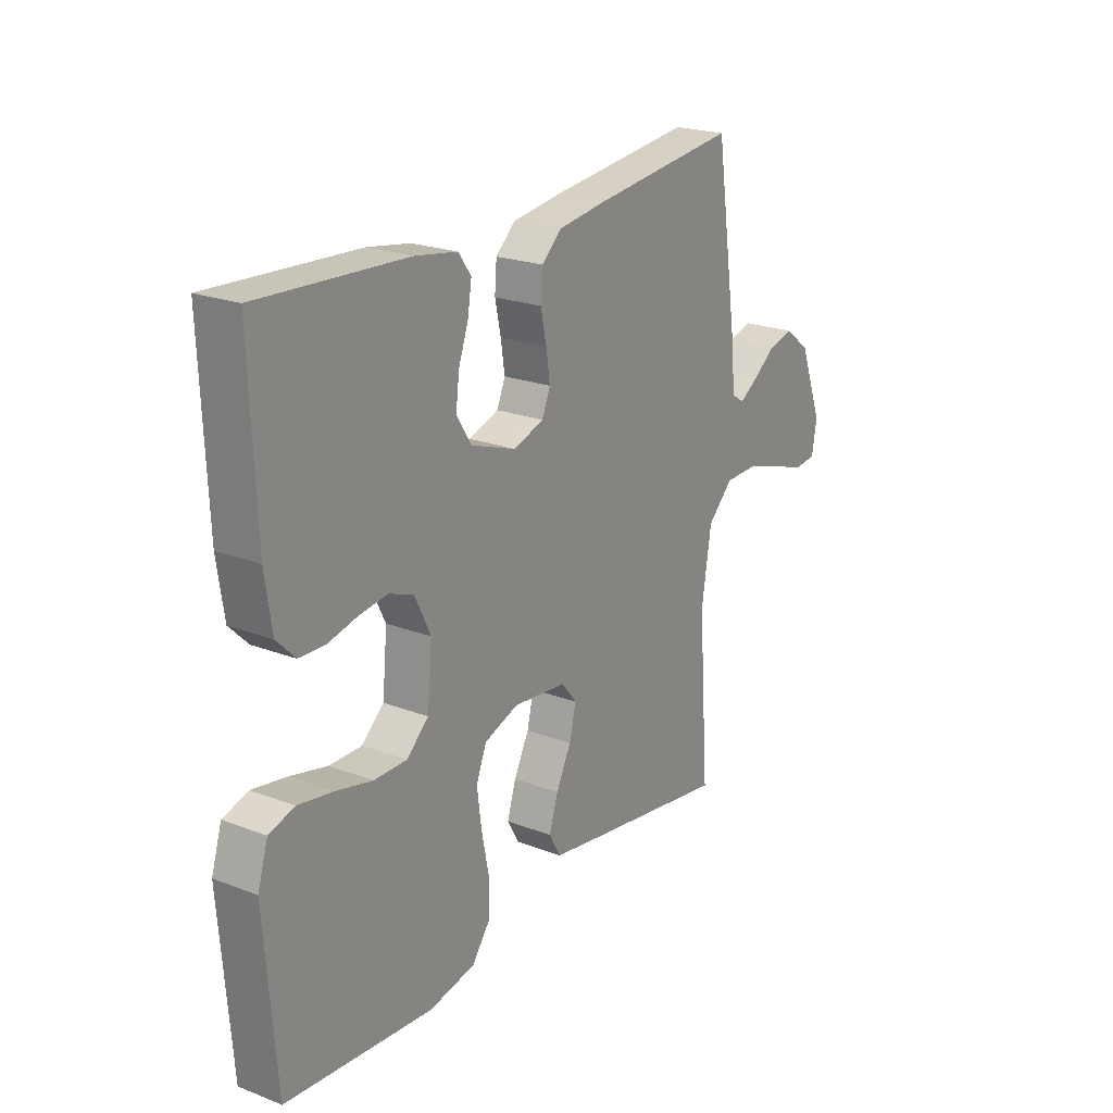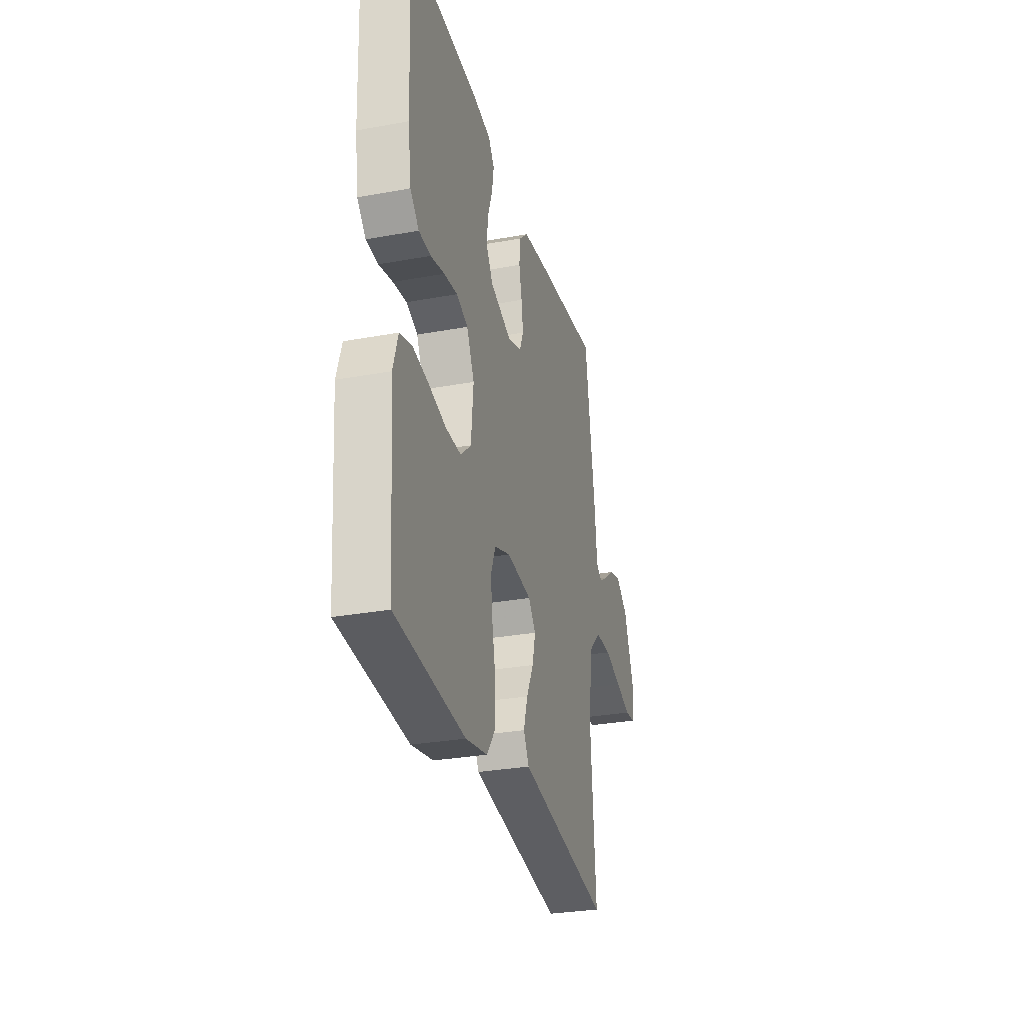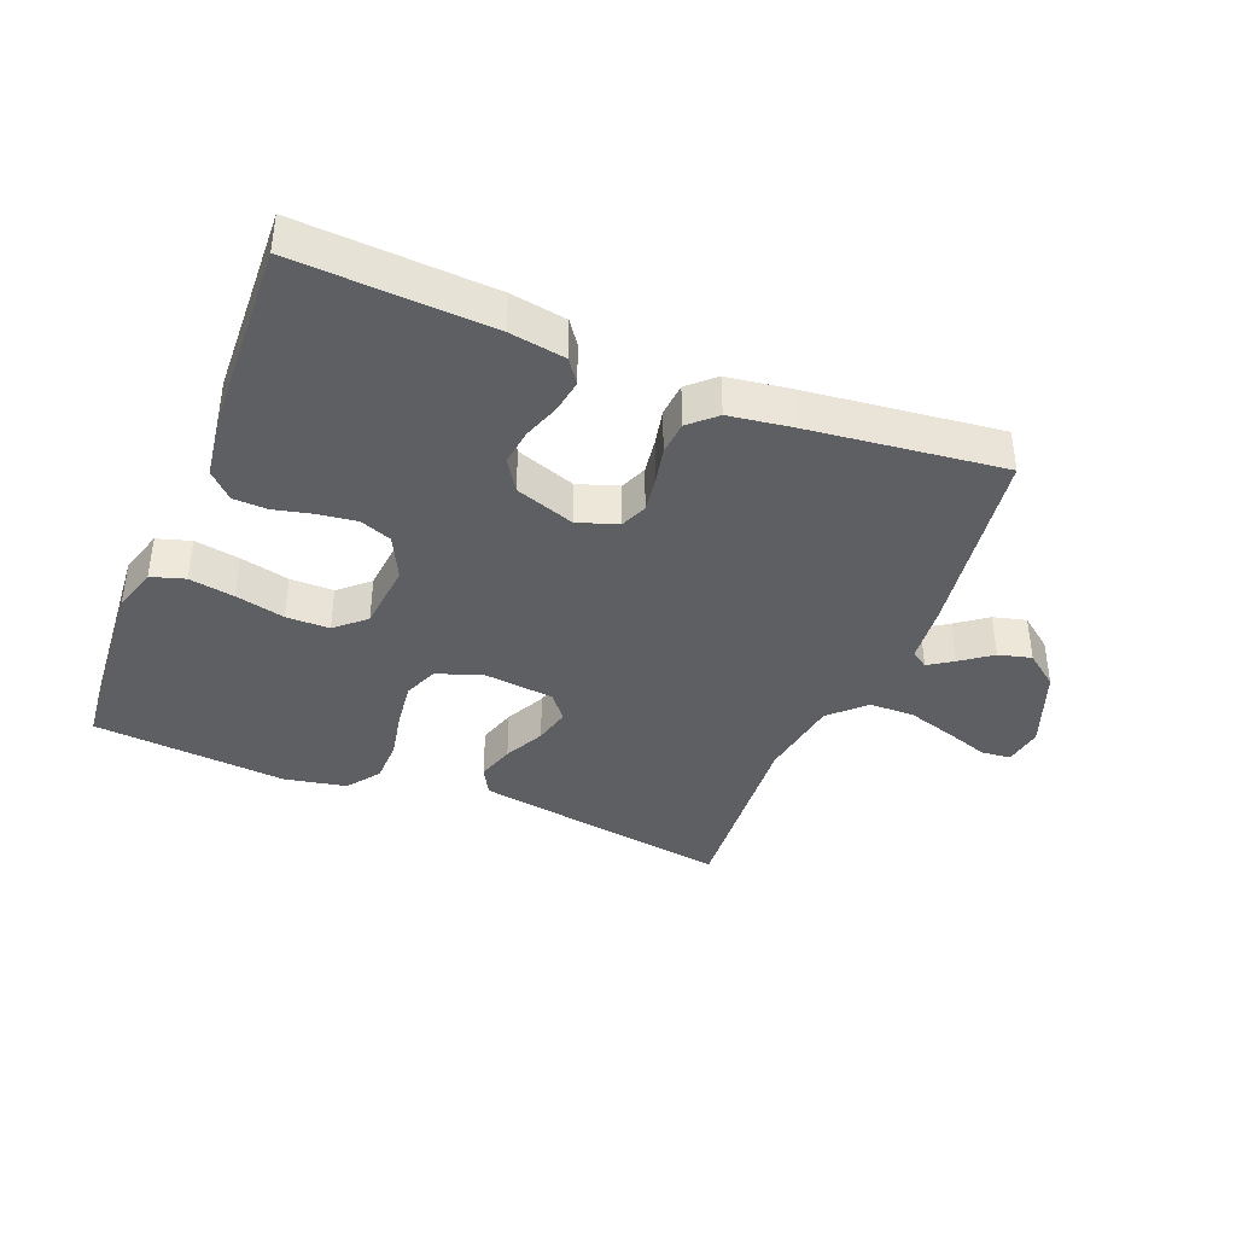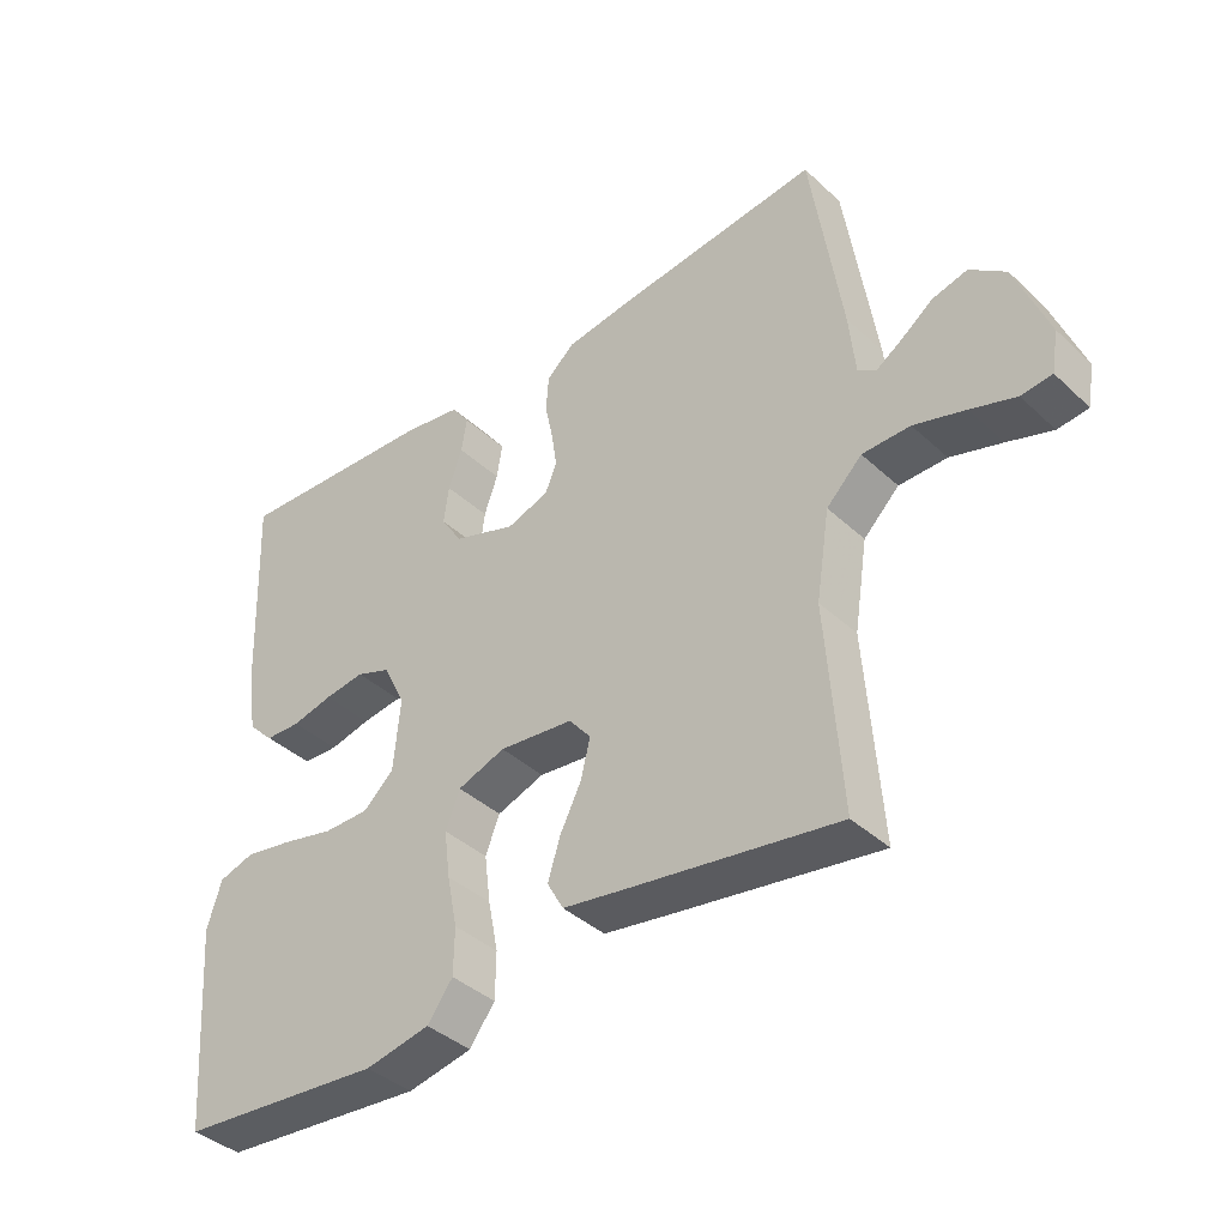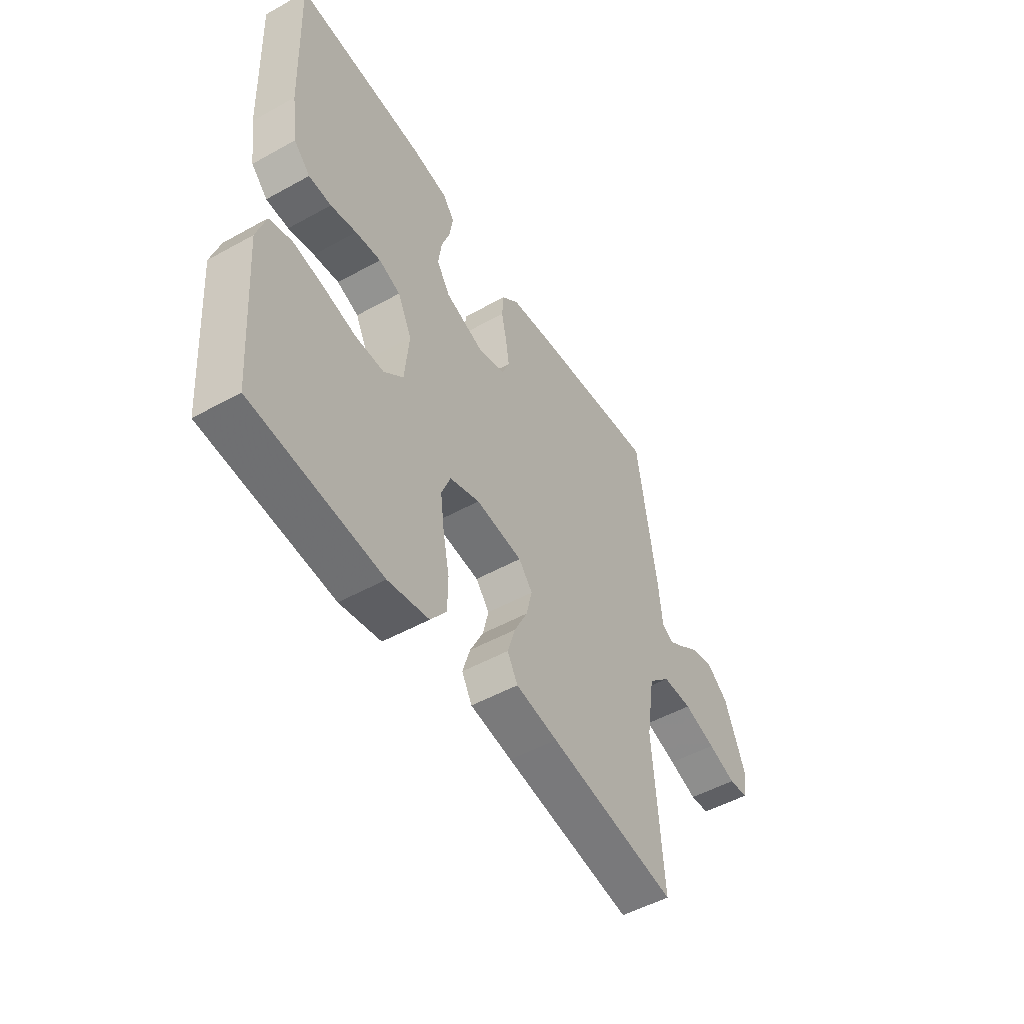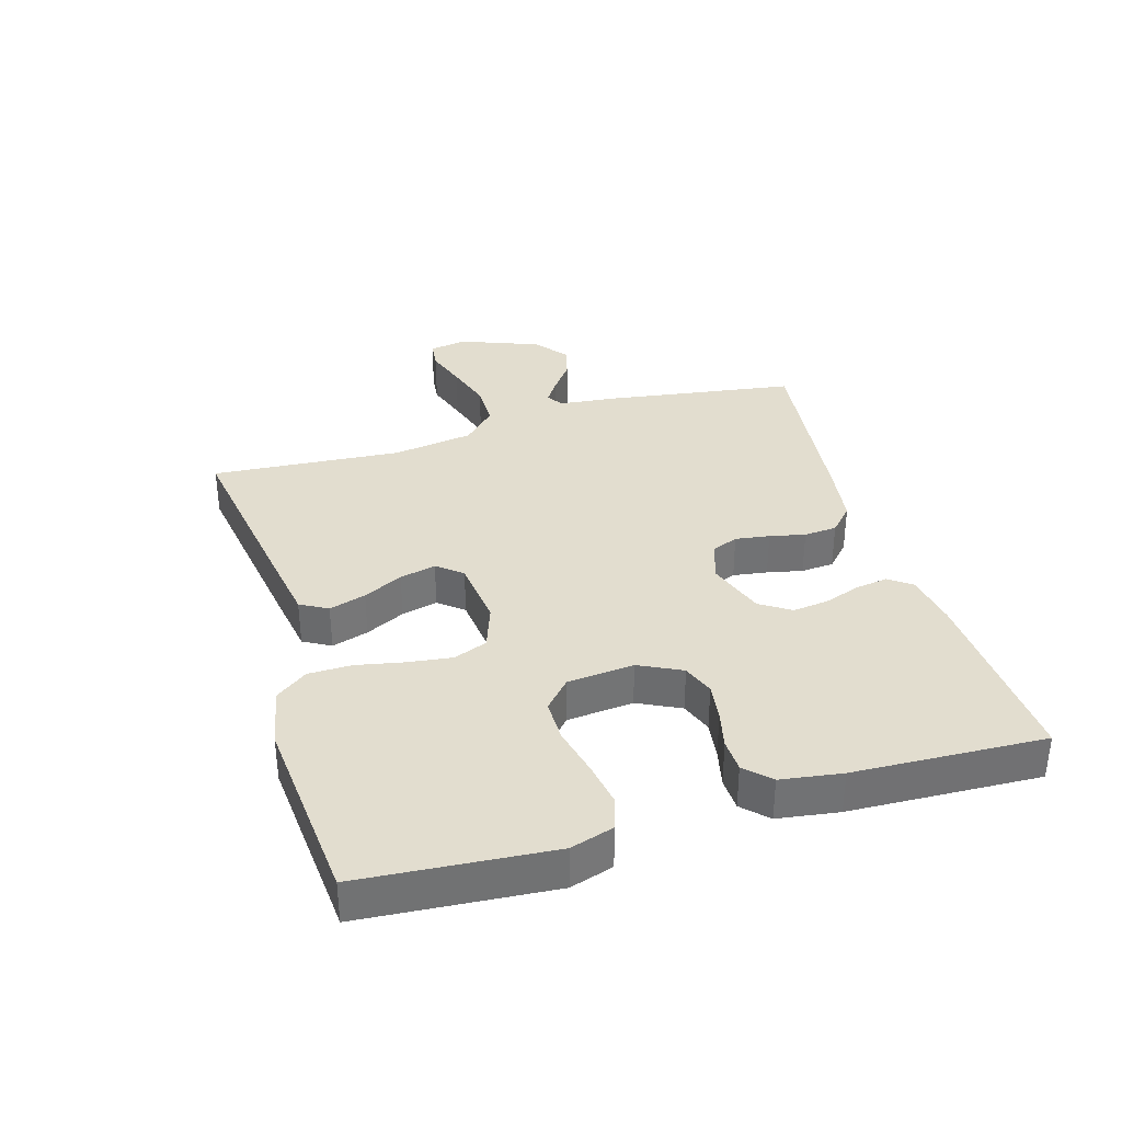
<metadata>
{"format":"obj","ext":"obj","renderer":"f3d","projection":"perspective","resolution":1024,"background":"white","views":[{"elev":22.1,"azim":-56.2,"up":"+Z"},{"elev":-29.8,"azim":-75.0,"up":"+Z"},{"elev":-39.5,"azim":-21.9,"up":"+Y"},{"elev":-39.5,"azim":41.3,"up":"+Z"},{"elev":-50.8,"azim":-58.8,"up":"+Z"},{"elev":35.0,"azim":-106.5,"up":"+Y"}]}
</metadata>
<code>
v -0.5 0.07 0.5
v -0.2 0.07 0.484
v -0.114 0.07 0.47
v -0.088 0.07 0.434
v -0.096 0.07 0.383
v -0.116 0.07 0.326
v -0.123 0.07 0.27
v -0.092 0.07 0.222
v 0 0.07 0.19
v 0.062 0.07 0.211
v 0.079 0.07 0.252
v 0.071 0.07 0.306
v 0.059 0.07 0.362
v 0.063 0.07 0.414
v 0.103 0.07 0.451
v 0.2 0.07 0.465
v 0.5 0.07 0.5
v 0.545 0.07 0.2
v 0.554 0.07 0.109
v 0.58 0.07 0.092
v 0.618 0.07 0.117
v 0.665 0.07 0.152
v 0.716 0.07 0.165
v 0.768 0.07 0.125
v 0.816 0.07 0
v 0.806 0.07 -0.06
v 0.761 0.07 -0.065
v 0.695 0.07 -0.043
v 0.62 0.07 -0.02
v 0.55 0.07 -0.021
v 0.498 0.07 -0.072
v 0.478 0.07 -0.2
v 0.5 0.07 -0.5
v 0.2 0.07 -0.453
v 0.102 0.07 -0.437
v 0.078 0.07 -0.394
v 0.096 0.07 -0.336
v 0.127 0.07 -0.274
v 0.141 0.07 -0.217
v 0.109 0.07 -0.178
v 0 0.07 -0.166
v -0.07 0.07 -0.191
v -0.091 0.07 -0.244
v -0.082 0.07 -0.314
v -0.067 0.07 -0.389
v -0.068 0.07 -0.457
v -0.105 0.07 -0.507
v -0.2 0.07 -0.526
v -0.5 0.07 -0.5
v -0.523 0.07 -0.2
v -0.502 0.07 -0.132
v -0.45 0.07 -0.116
v -0.38 0.07 -0.128
v -0.304 0.07 -0.146
v -0.237 0.07 -0.146
v -0.192 0.07 -0.105
v -0.182 0.07 0
v -0.215 0.07 0.067
v -0.265 0.07 0.086
v -0.324 0.07 0.078
v -0.384 0.07 0.064
v -0.436 0.07 0.066
v -0.474 0.07 0.104
v -0.488 0.07 0.2
v -0.5 0 0.5
v -0.2 0 0.484
v -0.114 0 0.47
v -0.088 0 0.434
v -0.096 0 0.383
v -0.116 0 0.326
v -0.123 0 0.27
v -0.092 0 0.222
v 0 0 0.19
v 0.062 0 0.211
v 0.079 0 0.252
v 0.071 0 0.306
v 0.059 0 0.362
v 0.063 0 0.414
v 0.103 0 0.451
v 0.2 0 0.465
v 0.5 0 0.5
v 0.545 0 0.2
v 0.554 0 0.109
v 0.58 0 0.092
v 0.618 0 0.117
v 0.665 0 0.152
v 0.716 0 0.165
v 0.768 0 0.125
v 0.816 0 0
v 0.806 0 -0.06
v 0.761 0 -0.065
v 0.695 0 -0.043
v 0.62 0 -0.02
v 0.55 0 -0.021
v 0.498 0 -0.072
v 0.478 0 -0.2
v 0.5 0 -0.5
v 0.2 0 -0.453
v 0.102 0 -0.437
v 0.078 0 -0.394
v 0.096 0 -0.336
v 0.127 0 -0.274
v 0.141 0 -0.217
v 0.109 0 -0.178
v 0 0 -0.166
v -0.07 0 -0.191
v -0.091 0 -0.244
v -0.082 0 -0.314
v -0.067 0 -0.389
v -0.068 0 -0.457
v -0.105 0 -0.507
v -0.2 0 -0.526
v -0.5 0 -0.5
v -0.523 0 -0.2
v -0.502 0 -0.132
v -0.45 0 -0.116
v -0.38 0 -0.128
v -0.304 0 -0.146
v -0.237 0 -0.146
v -0.192 0 -0.105
v -0.182 0 0
v -0.215 0 0.067
v -0.265 0 0.086
v -0.324 0 0.078
v -0.384 0 0.064
v -0.436 0 0.066
v -0.474 0 0.104
v -0.488 0 0.2
f 4 5 6
f 3 4 6
f 2 3 6
f 1 2 6
f 64 1 6
f 63 64 6
f 62 63 6
f 61 62 6
f 60 61 6
f 59 60 6 7
f 58 59 7 8
f 57 58 8 9
f 56 57 9 10
f 52 53 54
f 51 52 54
f 50 51 54
f 49 50 54
f 48 49 54
f 47 48 54
f 46 47 54
f 45 46 54
f 44 45 54
f 43 44 54 55
f 42 43 55 56
f 36 37 38
f 35 36 38
f 34 35 38
f 33 34 38
f 32 33 38
f 31 32 38 39
f 30 31 39 40
f 26 27 28
f 25 26 28
f 24 25 28
f 23 24 28
f 22 23 28
f 21 22 28
f 20 21 28 29
f 19 20 29 30
f 18 19 30
f 17 18 30
f 16 17 30
f 15 16 30
f 14 15 30
f 13 14 30
f 12 13 30
f 41 42 56 10
f 41 10 11
f 40 41 11
f 30 40 11
f 11 12 30
f 70 69 68
f 70 68 67
f 70 67 66
f 70 66 65
f 70 65 128
f 70 128 127
f 70 127 126
f 70 126 125
f 70 125 124
f 71 70 124 123
f 72 71 123 122
f 73 72 122 121
f 74 73 121 120
f 118 117 116
f 118 116 115
f 118 115 114
f 118 114 113
f 118 113 112
f 118 112 111
f 118 111 110
f 118 110 109
f 118 109 108
f 119 118 108 107
f 120 119 107 106
f 102 101 100
f 102 100 99
f 102 99 98
f 102 98 97
f 102 97 96
f 103 102 96 95
f 104 103 95 94
f 92 91 90
f 92 90 89
f 92 89 88
f 92 88 87
f 92 87 86
f 92 86 85
f 93 92 85 84
f 94 93 84 83
f 94 83 82
f 94 82 81
f 94 81 80
f 94 80 79
f 94 79 78
f 94 78 77
f 94 77 76
f 74 120 106 105
f 75 74 105
f 75 105 104
f 75 104 94
f 94 76 75
f 1 65 66 2
f 2 66 67 3
f 3 67 68 4
f 4 68 69 5
f 5 69 70 6
f 6 70 71 7
f 7 71 72 8
f 8 72 73 9
f 9 73 74 10
f 10 74 75 11
f 11 75 76 12
f 12 76 77 13
f 13 77 78 14
f 14 78 79 15
f 15 79 80 16
f 16 80 81 17
f 17 81 82 18
f 18 82 83 19
f 19 83 84 20
f 20 84 85 21
f 21 85 86 22
f 22 86 87 23
f 23 87 88 24
f 24 88 89 25
f 25 89 90 26
f 26 90 91 27
f 27 91 92 28
f 28 92 93 29
f 29 93 94 30
f 30 94 95 31
f 31 95 96 32
f 32 96 97 33
f 33 97 98 34
f 34 98 99 35
f 35 99 100 36
f 36 100 101 37
f 37 101 102 38
f 38 102 103 39
f 39 103 104 40
f 40 104 105 41
f 41 105 106 42
f 42 106 107 43
f 43 107 108 44
f 44 108 109 45
f 45 109 110 46
f 46 110 111 47
f 47 111 112 48
f 48 112 113 49
f 49 113 114 50
f 50 114 115 51
f 51 115 116 52
f 52 116 117 53
f 53 117 118 54
f 54 118 119 55
f 55 119 120 56
f 56 120 121 57
f 57 121 122 58
f 58 122 123 59
f 59 123 124 60
f 60 124 125 61
f 61 125 126 62
f 62 126 127 63
f 63 127 128 64
f 64 128 65 1

</code>
